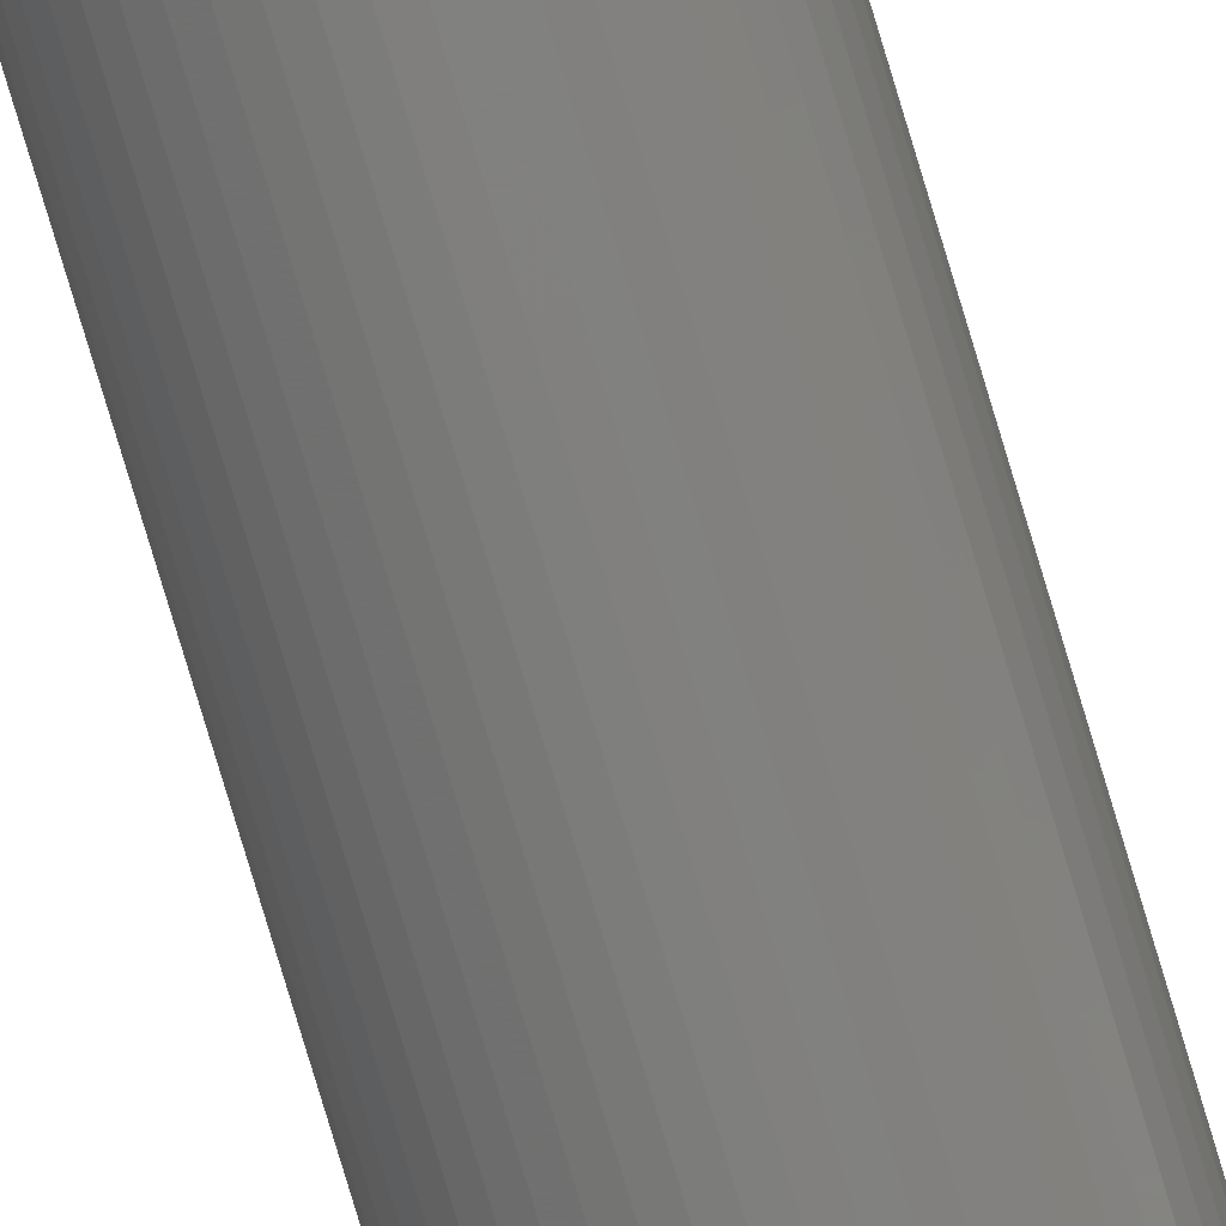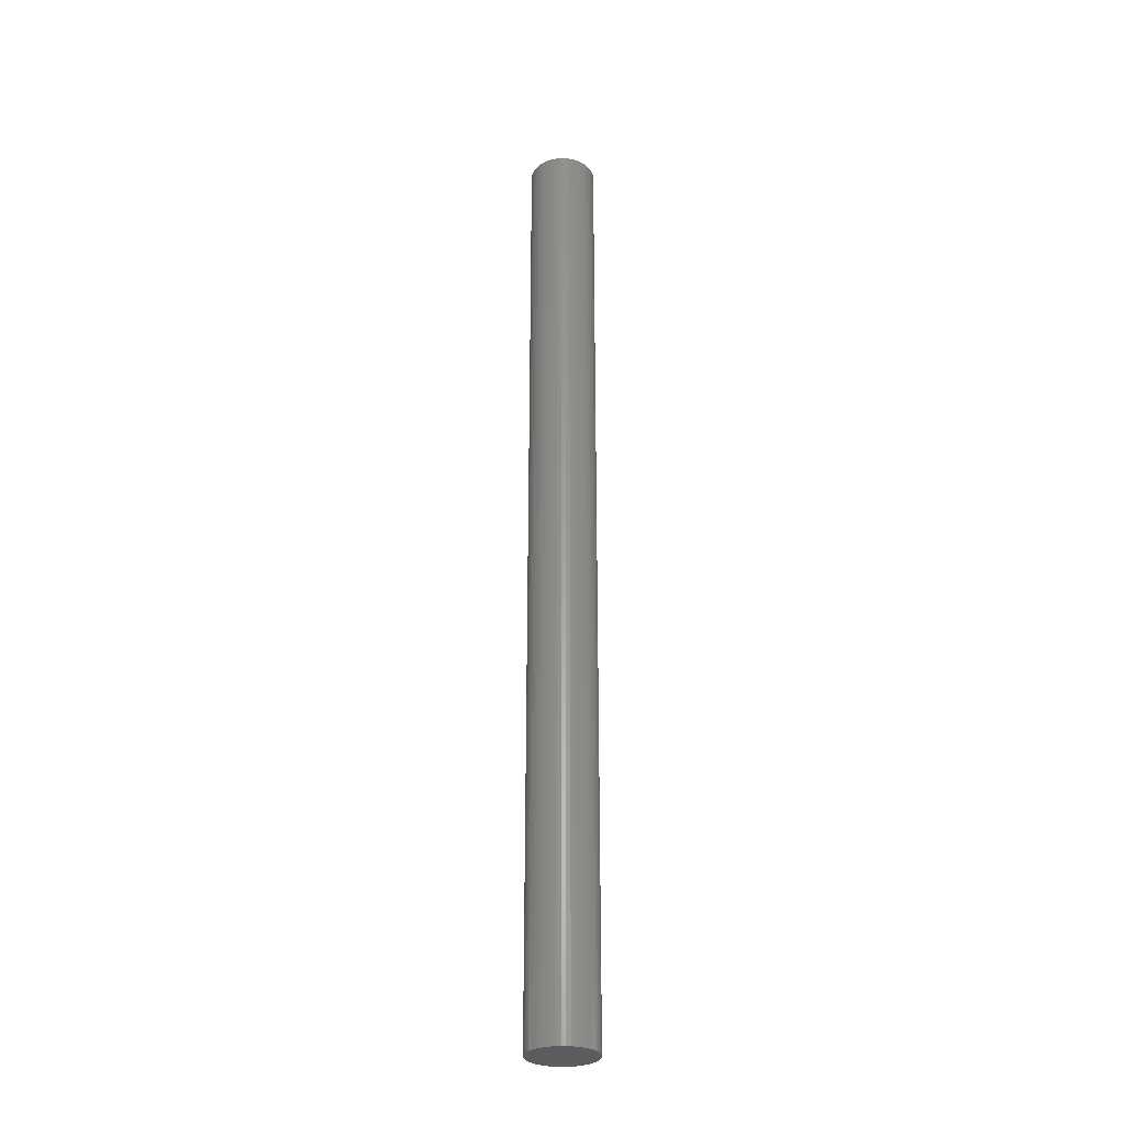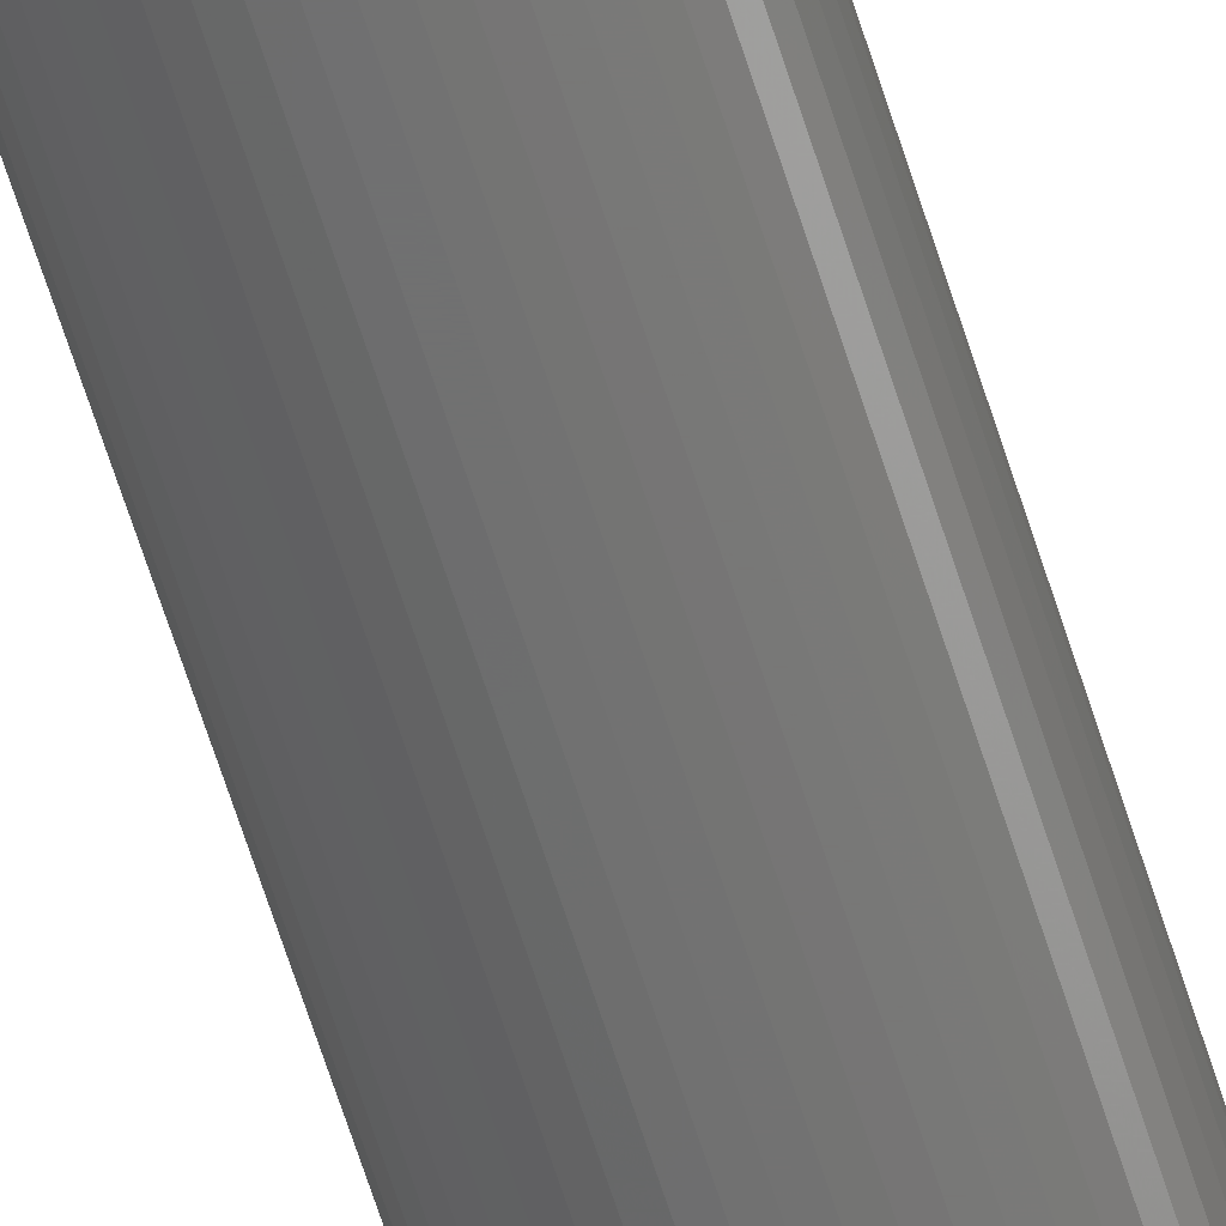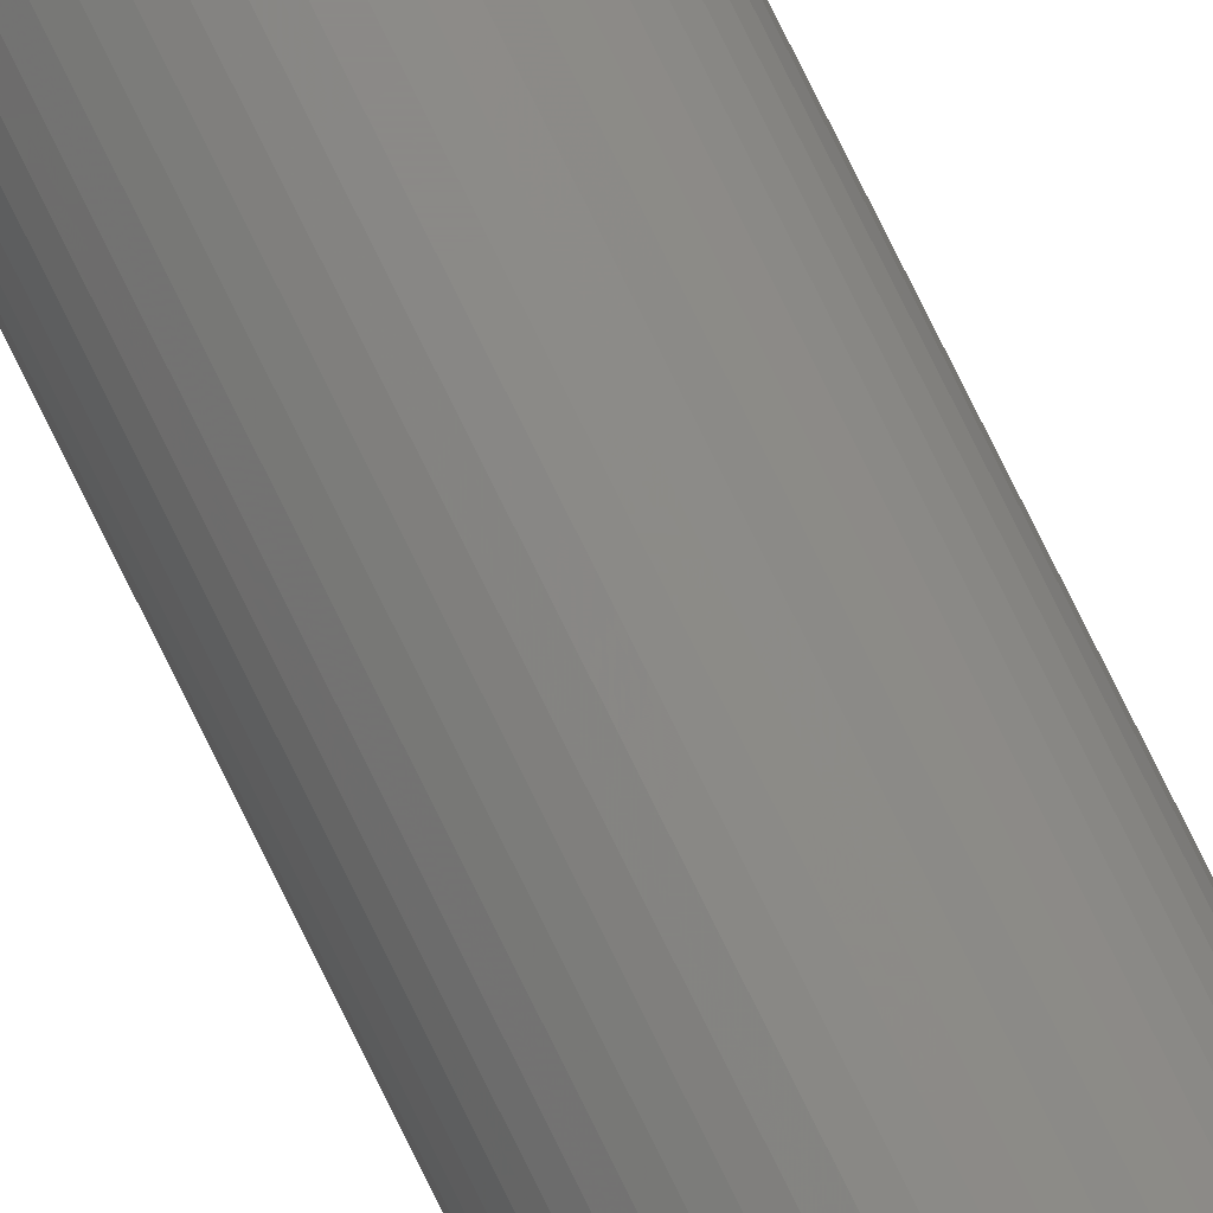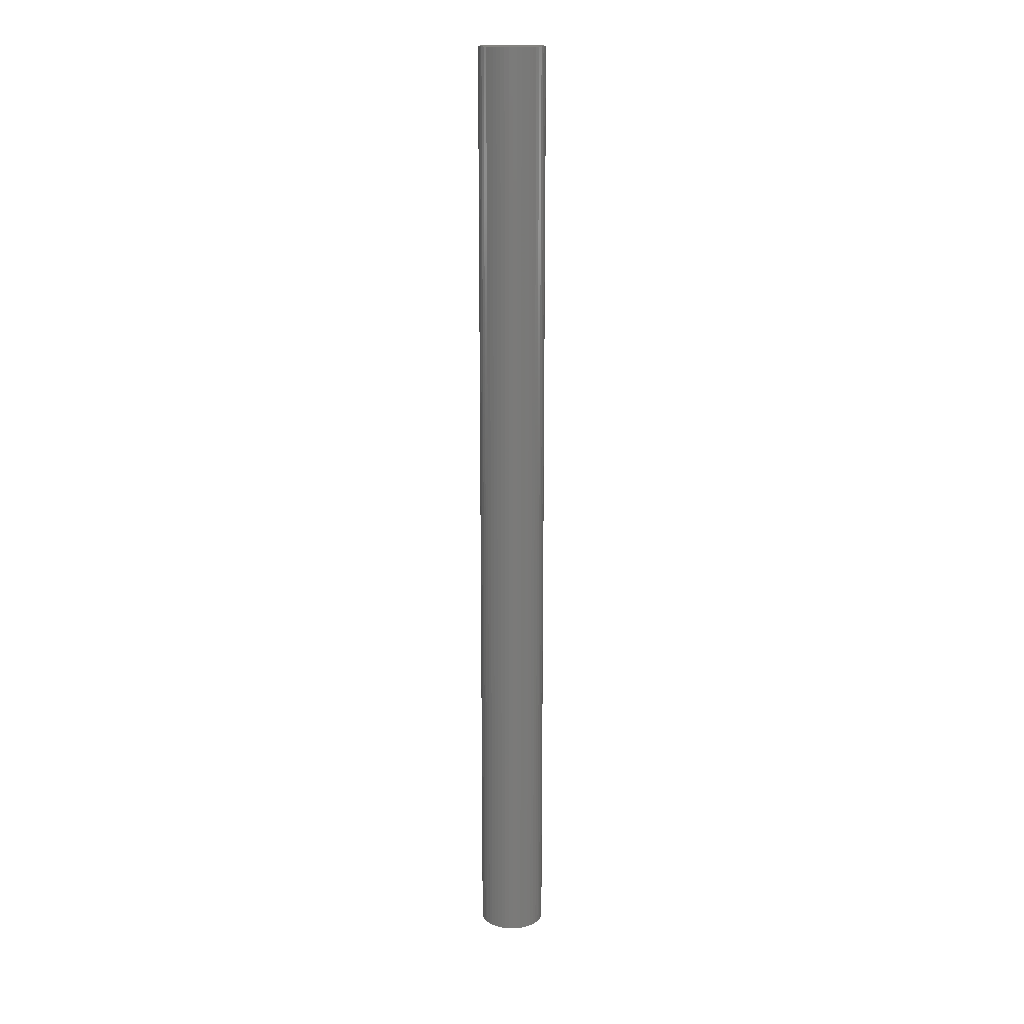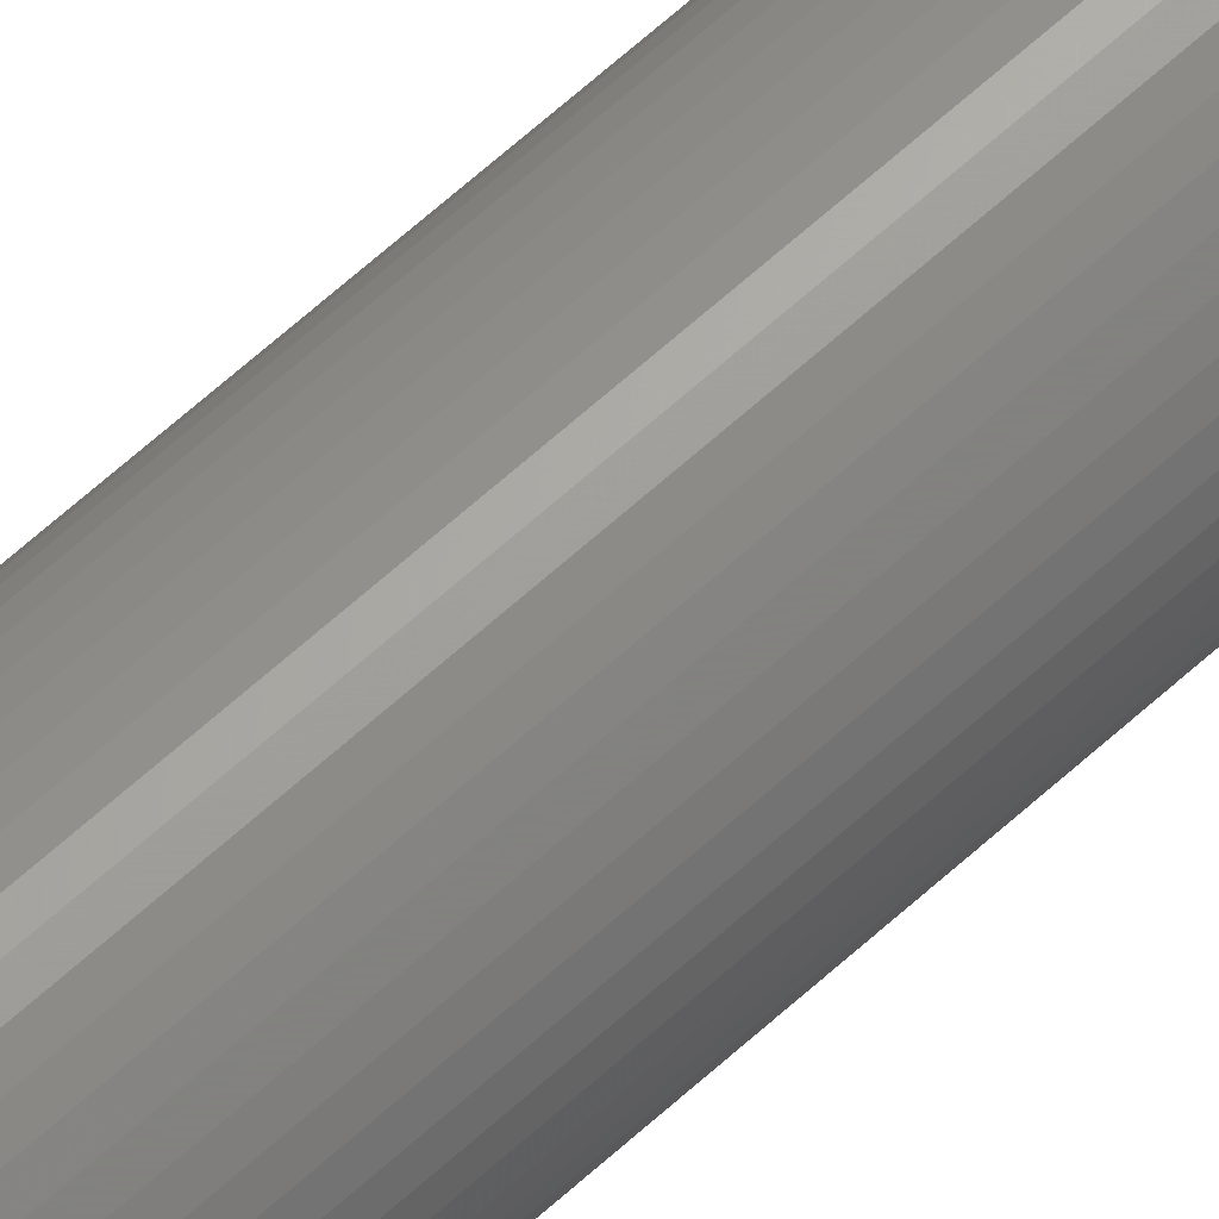
<metadata>
{"format":"stl","ext":"stl","renderer":"f3d","projection":"perspective","resolution":1024,"background":"white","views":[{"elev":-78.9,"azim":16.7,"up":"+Y"},{"elev":-29.3,"azim":-1.4,"up":"+Z"},{"elev":-62.2,"azim":-162.9,"up":"+Y"},{"elev":79.9,"azim":-26.4,"up":"+Y"},{"elev":16.9,"azim":88.2,"up":"+Z"},{"elev":64.2,"azim":-132.6,"up":"+Y"}]}
</metadata>
<code>
# stl→obj: 100 verts, 196 faces
v 2.1 0 30
v 2.083 0.2632 -30
v 2.083 0.2632 30
v 2.1 0 -30
v 2.034 0.5222 -30
v 2.034 0.5222 30
v -2.1 0 -30
v -2.083 0.2632 30
v -2.083 0.2632 -30
v -2.1 0 30
v 0.1319 2.096 -30
v -0.1319 2.096 30
v 0.1319 2.096 30
v -0.1319 2.096 -30
v 2.083 -0.2632 -30
v 2.034 -0.5222 -30
v 1.953 -0.7731 -30
v 1.953 0.7731 -30
v 1.84 -1.012 -30
v 1.84 1.012 -30
v 1.699 -1.234 -30
v 1.699 1.234 -30
v 1.531 -1.438 -30
v 1.531 1.438 -30
v 1.339 -1.618 -30
v 1.339 1.618 -30
v 1.125 -1.773 -30
v 1.125 1.773 -30
v 0.8941 -1.9 -30
v 0.8941 1.9 -30
v 0.6489 -1.997 -30
v 0.6489 1.997 -30
v 0.3935 -2.063 -30
v 0.3935 2.063 -30
v 0.1319 -2.096 -30
v -0.1319 -2.096 -30
v -0.3935 -2.063 -30
v -0.3935 2.063 -30
v -0.6489 -1.997 -30
v -0.6489 1.997 -30
v -0.8941 -1.9 -30
v -0.8941 1.9 -30
v -1.125 -1.773 -30
v -1.125 1.773 -30
v -1.339 -1.618 -30
v -1.339 1.618 -30
v -1.531 -1.438 -30
v -1.531 1.438 -30
v -1.699 -1.234 -30
v -1.699 1.234 -30
v -1.84 -1.012 -30
v -1.84 1.012 -30
v -1.953 -0.7731 -30
v -1.953 0.7731 -30
v -2.034 -0.5222 -30
v -2.034 0.5222 -30
v -2.083 -0.2632 -30
v 1.339 1.618 30
v 1.531 1.438 30
v -1.531 1.438 30
v -1.339 1.618 30
v 2.083 -0.2632 30
v 2.034 -0.5222 30
v 1.953 0.7731 30
v 1.953 -0.7731 30
v 1.84 1.012 30
v 1.84 -1.012 30
v 1.699 1.234 30
v 1.699 -1.234 30
v 1.531 -1.438 30
v 1.339 -1.618 30
v 1.125 1.773 30
v 1.125 -1.773 30
v 0.8941 1.9 30
v 0.8941 -1.9 30
v 0.6489 1.997 30
v 0.6489 -1.997 30
v 0.3935 2.063 30
v 0.3935 -2.063 30
v 0.1319 -2.096 30
v -0.1319 -2.096 30
v -0.3935 2.063 30
v -0.3935 -2.063 30
v -0.6489 1.997 30
v -0.6489 -1.997 30
v -0.8941 1.9 30
v -0.8941 -1.9 30
v -1.125 1.773 30
v -1.125 -1.773 30
v -1.339 -1.618 30
v -1.531 -1.438 30
v -1.699 1.234 30
v -1.699 -1.234 30
v -1.84 1.012 30
v -1.84 -1.012 30
v -1.953 0.7731 30
v -1.953 -0.7731 30
v -2.034 0.5222 30
v -2.034 -0.5222 30
v -2.083 -0.2632 30
f 1 2 3
f 2 1 4
f 3 5 6
f 5 3 2
f 7 8 9
f 8 7 10
f 11 12 13
f 12 11 14
f 15 2 4
f 16 2 15
f 16 5 2
f 17 5 16
f 17 18 5
f 19 18 17
f 19 20 18
f 21 20 19
f 21 22 20
f 23 22 21
f 23 24 22
f 25 24 23
f 25 26 24
f 27 26 25
f 27 28 26
f 29 28 27
f 29 30 28
f 31 30 29
f 31 32 30
f 33 32 31
f 33 34 32
f 35 34 33
f 35 11 34
f 36 11 35
f 36 14 11
f 37 14 36
f 37 38 14
f 39 38 37
f 39 40 38
f 41 40 39
f 41 42 40
f 43 42 41
f 43 44 42
f 45 44 43
f 45 46 44
f 47 46 45
f 47 48 46
f 49 48 47
f 49 50 48
f 51 50 49
f 51 52 50
f 53 52 51
f 53 54 52
f 55 54 53
f 55 56 54
f 57 56 55
f 57 9 56
f 9 57 7
f 24 58 59
f 58 24 26
f 46 60 61
f 60 46 48
f 3 62 1
f 6 62 3
f 6 63 62
f 64 63 6
f 64 65 63
f 66 65 64
f 66 67 65
f 68 67 66
f 68 69 67
f 59 69 68
f 59 70 69
f 58 70 59
f 58 71 70
f 72 71 58
f 72 73 71
f 74 73 72
f 74 75 73
f 76 75 74
f 76 77 75
f 78 77 76
f 78 79 77
f 13 79 78
f 13 80 79
f 12 80 13
f 12 81 80
f 82 81 12
f 82 83 81
f 84 83 82
f 84 85 83
f 86 85 84
f 86 87 85
f 88 87 86
f 88 89 87
f 61 89 88
f 61 90 89
f 60 90 61
f 60 91 90
f 92 91 60
f 92 93 91
f 94 93 92
f 94 95 93
f 96 95 94
f 96 97 95
f 98 97 96
f 98 99 97
f 8 99 98
f 8 100 99
f 100 8 10
f 64 20 66
f 20 64 18
f 66 22 68
f 22 66 20
f 30 76 74
f 76 30 32
f 26 72 58
f 72 26 28
f 54 94 52
f 94 54 96
f 50 60 48
f 60 50 92
f 42 88 86
f 88 42 44
f 38 84 82
f 84 38 40
f 63 15 62
f 15 63 16
f 29 73 75
f 73 29 27
f 32 78 76
f 78 32 34
f 56 96 54
f 96 56 98
f 40 86 84
f 86 40 42
f 14 82 12
f 82 14 38
f 62 4 1
f 4 62 15
f 27 71 73
f 71 27 25
f 65 16 63
f 16 65 17
f 69 19 67
f 19 69 21
f 47 90 91
f 90 47 45
f 51 97 53
f 97 51 95
f 47 93 49
f 93 47 91
f 57 10 7
f 10 57 100
f 36 80 81
f 80 36 35
f 6 18 64
f 18 6 5
f 68 24 59
f 24 68 22
f 34 13 78
f 13 34 11
f 28 74 72
f 74 28 30
f 52 92 50
f 92 52 94
f 9 98 56
f 98 9 8
f 44 61 88
f 61 44 46
f 67 17 65
f 17 67 19
f 70 21 69
f 21 70 23
f 41 85 87
f 85 41 39
f 53 99 55
f 99 53 97
f 35 79 80
f 79 35 33
f 31 75 77
f 75 31 29
f 25 70 71
f 70 25 23
f 37 81 83
f 81 37 36
f 49 95 51
f 95 49 93
f 55 100 57
f 100 55 99
f 33 77 79
f 77 33 31
f 43 87 89
f 87 43 41
f 39 83 85
f 83 39 37
f 45 89 90
f 89 45 43

</code>
